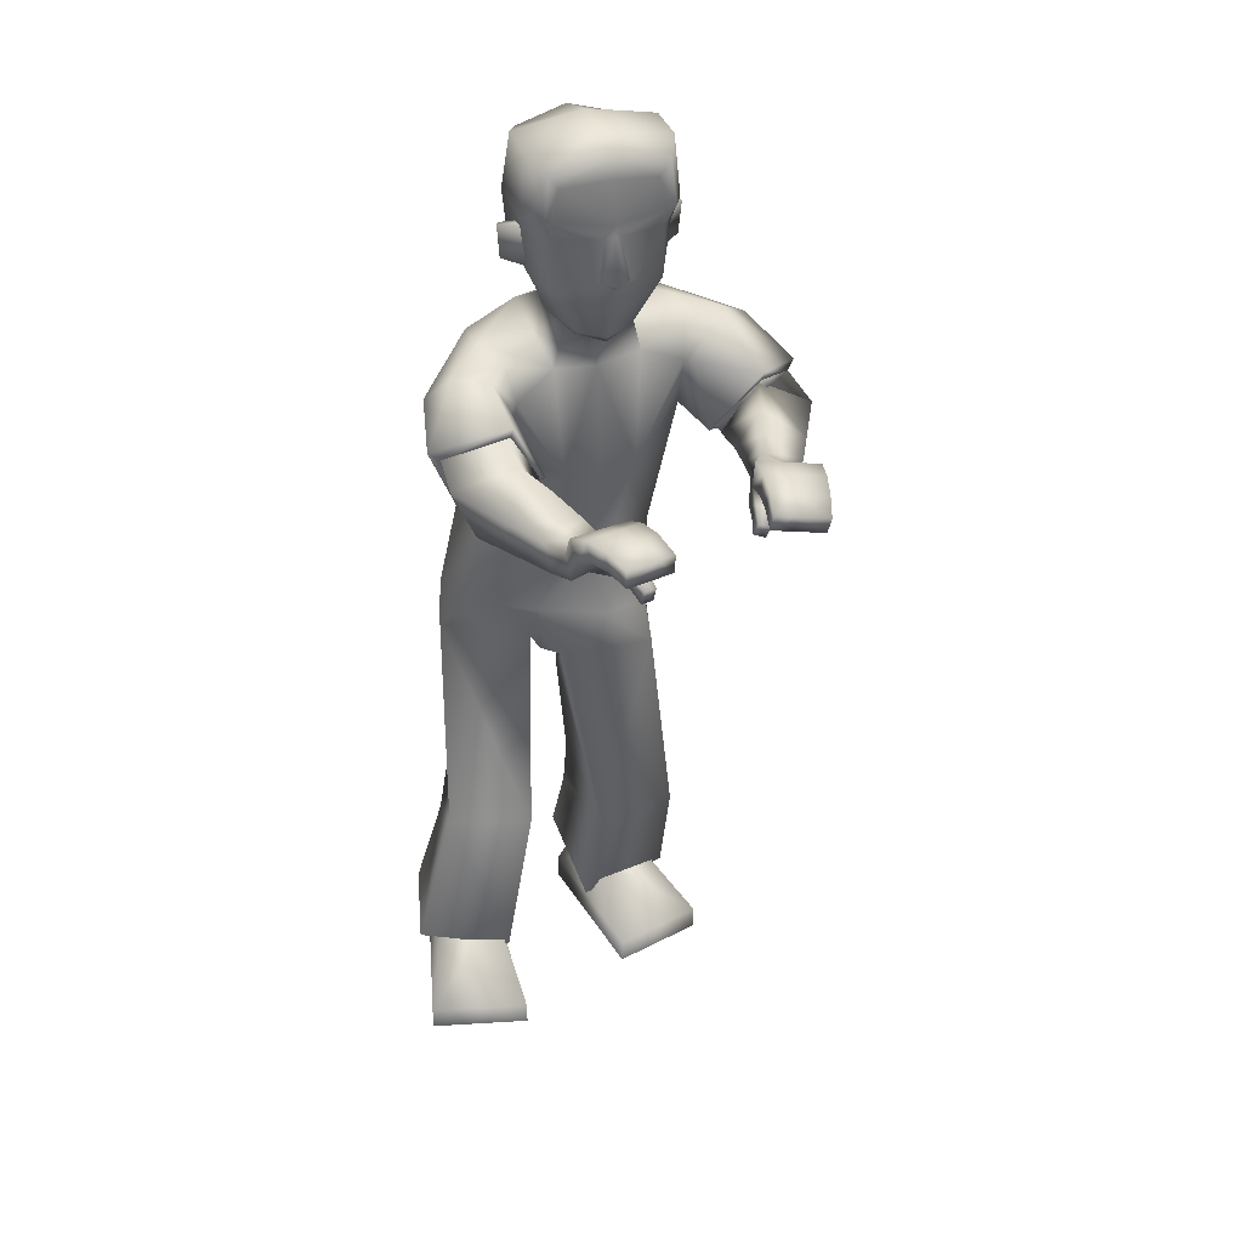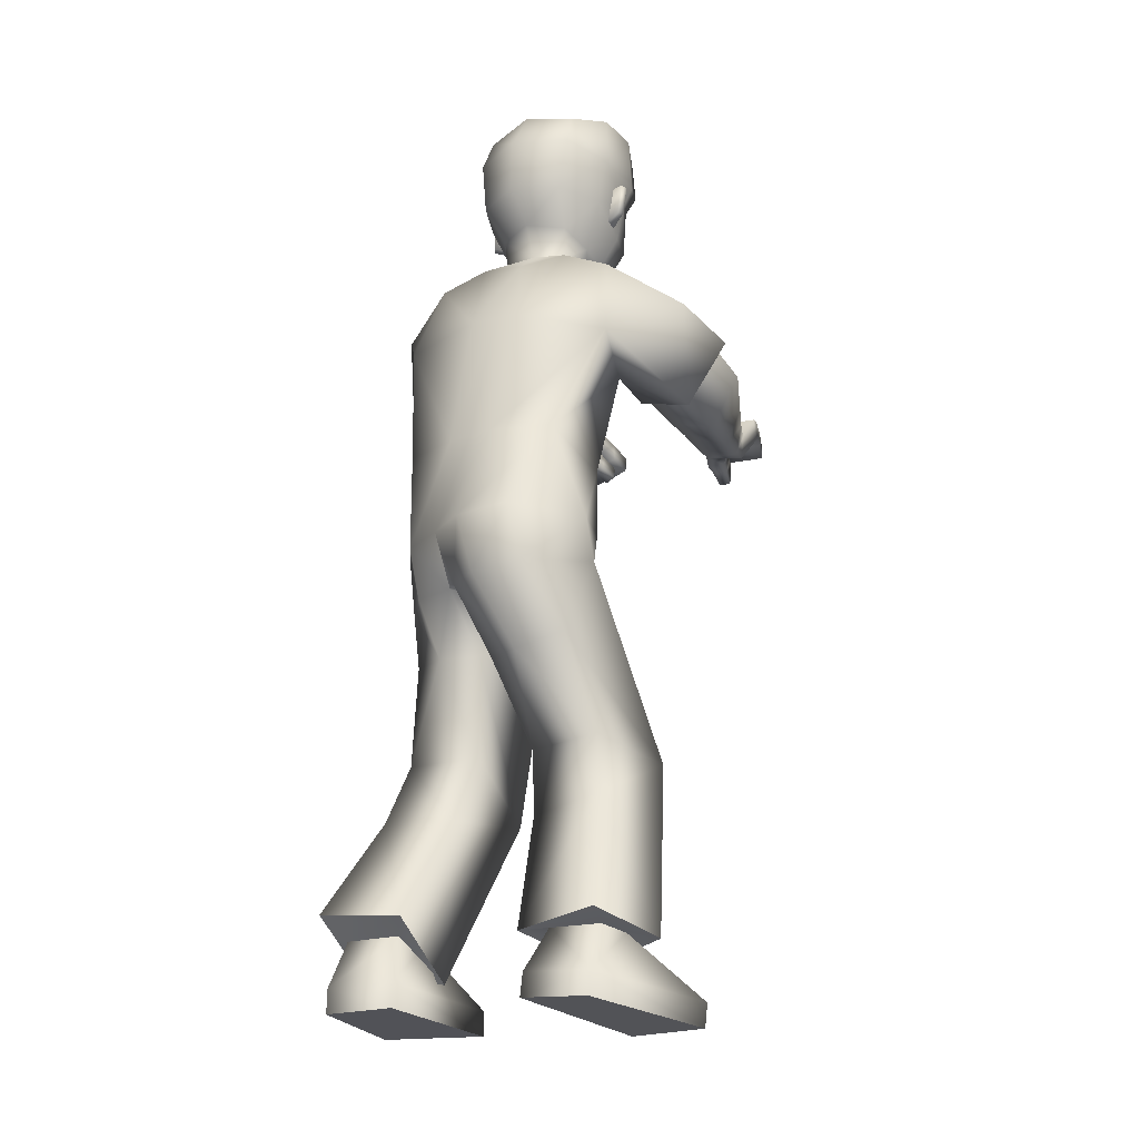
<metadata>
{"format":"obj","ext":"obj","renderer":"f3d","projection":"perspective","resolution":1024,"background":"white","views":[{"elev":30.2,"azim":69.9,"up":"+Y"},{"elev":-18.8,"azim":-56.1,"up":"+Y"}]}
</metadata>
<code>
o Zombie
v 0.1191 1.346 0.1702
v -0.1179 0.7228 0.1522
v 0.2285 1.32 0.14
v 0.01725 0.7442 0.207
v 0.1099 0.945 0.1525
v 0.2172 1.167 0.1319
v -0.02238 0.9906 0.1488
v 0.07584 1.196 0.1946
v 0.1125 0.7445 0.07004
v 0.1104 1.385 0.08327
v -0.08059 0.7173 -0.01063
v 0.2422 1.31 0.06079
v 0.1521 0.9325 0.06811
v 0.2388 1.112 0.04478
v -0.05085 0.9974 0.03913
v 0.006846 1.234 0.05474
v -0.1303 0.8213 0.1332
v 0.004375 0.8215 0.1999
v 0.08586 0.8192 0.1684
v -0.1311 0.8185 0.03005
v 0.2451 0.03524 0.1344
v 0.1969 0.03226 0.3022
v -0.04394 0.06218 0.2375
v -0.04274 0.06855 0.1095
v 0.2118 0.4237 0.1068
v 0.1656 0.4226 0.2452
v 0.009883 0.3512 0.2193
v 0.03264 0.3339 0.07665
v 0.08393 0.1328 0.1413
v -0.002822 0.1382 0.2311
v 0.05851 0.1308 0.2383
v 0.00031 0.1429 0.1315
v 0.08052 0.1202 0.2882
v -0.02923 0.1363 0.08892
v 0.131 0.09398 0.1313
v -0.05717 0.1566 0.2518
v 0.2404 -0.005788 0.1323
v 0.1922 -0.008769 0.3001
v -0.04865 0.02116 0.2354
v -0.04746 0.02752 0.1074
v 0.7576 1.221 0.1273
v 0.7288 1.217 0.03995
v 0.7298 1.188 0.04203
v 0.7581 1.192 0.1276
v 0.3896 1.197 0.2812
v 0.3685 1.1 0.235
v 0.4028 1.145 0.128
v 0.4228 1.24 0.1781
v 0.7097 1.152 0.08102
v 0.6495 1.149 0.1004
v 0.7057 1.153 0.06107
v 0.641 1.148 0.06934
v 0.3243 1.638 0.07567
v 0.2772 1.382 0.03685
v 0.1464 1.462 0.06002
v 0.2423 1.394 0.04076
v 0.3155 1.472 0.08096
v 0.3295 1.588 0.08705
v 0.104 1.525 0.0741
v 0.1569 1.409 0.05875
v 0.27 1.547 0.1116
v 0.1975 1.436 0.07546
v 0.2422 1.416 0.07537
v 0.2499 1.489 0.09606
v 0.3169 1.558 0.08644
v 0.3361 1.556 0.007404
v 0.3439 1.486 0.01684
v 0.2886 1.127 0.2303
v 0.3661 1.263 0.1744
v 0.3276 1.223 0.2774
v 0.3304 1.17 0.1187
v 0.2794 1.112 0.24
v 0.3716 1.281 0.1708
v 0.3195 1.235 0.2965
v 0.3321 1.165 0.1072
v 0.6419 1.225 0.1734
v 0.6342 1.185 0.06585
v 0.6606 1.19 0.1691
v 0.6131 1.221 0.06929
v 0.6118 1.135 0.1606
v 0.5868 1.187 0.1034
v 0.5931 1.144 0.09676
v 0.607 1.178 0.1687
v 0.6033 1.14 0.1294
v 0.6979 1.129 0.06198
v 0.7389 1.218 0.07071
v 0.7397 1.189 0.07194
v 0.648 1.186 0.1124
v 0.624 1.223 0.1082
v 0.7021 1.128 0.08317
v 0.5972 1.183 0.1363
v 0.6777 1.236 0.1598
v 0.7172 1.234 0.144
v 0.6628 1.2 0.05941
v 0.6946 1.2 0.05166
v 0.723 1.206 0.1432
v 0.6911 1.205 0.1568
v 0.6873 1.233 0.05164
v 0.6484 1.234 0.06145
v 0.675 1.203 0.1005
v 0.7056 1.201 0.08707
v 0.659 1.235 0.09768
v 0.6986 1.232 0.08464
v 0.5631 1.126 0.1771
v 0.5656 1.183 0.1881
v 0.5434 1.198 0.1168
v 0.5409 1.142 0.1058
v 0.4942 1.115 0.1946
v 0.4799 1.221 0.1466
v 0.5025 1.185 0.2215
v 0.4706 1.146 0.1172
v 0.6684 1.143 0.06525
v 0.2532 1.308 0.1696
v 0.2159 1.279 0.2713
v 0.6739 1.142 0.09159
v 0.6739 1.17 0.06289
v 0.6811 1.168 0.09657
v 0.2858 1.387 0.037
v 0.211 1.503 0.1345
v 0.2216 1.501 0.1399
v 0.2162 1.558 0.1401
v 0.2268 1.556 0.1455
v 0.262 1.477 0.1008
v 0.2568 1.562 0.1034
v 0.1794 1.517 0.113
v 0.04541 0.4478 0.06482
v 0.02303 0.4533 0.2067
v 0.2297 1.492 0.08553
v -0.04073 0.6145 0.1867
v -0.03212 0.5959 0.03318
v 0.2366 1.565 0.0929
v 0.2786 1.584 0.1247
v 0.1877 1.601 0.1242
v 0.2067 1.697 0.115
v 0.1098 1.622 0.08954
v 0.3304 1.592 0.1005
v 0.2828 1.688 0.1154
v 0.1318 1.678 0.08393
v 0.3302 1.665 0.09369
v 0.08674 1.368 -0.1706
v 0.02961 0.7222 -0.1791
v 0.2126 1.347 -0.1731
v 0.1664 0.724 -0.1384
v 0.1264 0.9471 -0.143
v 0.1931 1.194 -0.1719
v -0.02399 0.9943 -0.1498
v 0.03603 1.229 -0.1997
v -0.06388 0.7262 -0.03259
v 0.2271 1.298 -0.01609
v 0.1326 0.7289 0.05781
v 0.09015 1.377 0.001439
v 0.001098 1.235 0.008505
v -0.04829 0.9977 -0.005516
v 0.2313 1.114 -0.02071
v 0.1547 0.9321 0.003064
v 0.1609 0.7248 0.0253
v 0.09174 1.39 -0.08214
v -0.04913 0.7243 -0.04217
v 0.2247 1.314 -0.09339
v 0.1569 0.9336 -0.05937
v 0.2238 1.115 -0.0862
v -0.04571 0.998 -0.05
v -0.003778 1.236 -0.03823
v 0.03202 0.811 -0.1916
v 0.1662 0.8104 -0.1252
v -0.08644 0.8167 -0.0482
v 0.1465 0.8153 0.06825
v 0.1906 0.8119 -0.04073
v -0.05071 0.8139 -0.1292
v 0.1367 0.03997 -0.0952
v 0.08461 0.04027 -0.2619
v -0.156 0.05223 -0.1906
v -0.152 0.0538 -0.06253
v 0.1666 0.3512 -0.04446
v 0.1396 0.3583 -0.1877
v -0.03227 0.3404 -0.1815
v -0.03365 0.3268 -0.03668
v -0.03045 0.1272 -0.09463
v -0.1196 0.1304 -0.1821
v -0.05812 0.1272 -0.191
v -0.1143 0.1315 -0.0825
v -0.02717 0.09477 -0.2336
v -0.1506 0.1562 -0.05195
v -0.006824 0.06542 -0.07055
v -0.1507 0.1728 -0.2176
v 0.1347 -0.001318 -0.09463
v 0.08254 -0.001019 -0.2613
v -0.158 0.01093 -0.19
v -0.154 0.01251 -0.06196
v 0.6847 1.206 -0.2297
v 0.6695 1.219 -0.1399
v 0.6621 1.191 -0.1381
v 0.677 1.178 -0.2262
v 0.3002 1.21 -0.3676
v 0.2794 1.119 -0.3108
v 0.3071 1.183 -0.2025
v 0.3184 1.274 -0.2631
v 0.6255 1.175 -0.1568
v 0.56 1.172 -0.1804
v 0.6216 1.182 -0.1378
v 0.5546 1.179 -0.1491
v 0.3268 1.64 -0.0843
v 0.3358 1.648 -0.004032
v 0.2963 1.369 -0.008585
v 0.1115 1.472 -0.002544
v 0.2786 1.383 -0.0542
v 0.1394 1.466 -0.07055
v 0.2242 1.4 -0.07323
v 0.3787 1.489 -0.005631
v 0.3534 1.583 -0.004695
v 0.3182 1.474 -0.09455
v 0.3323 1.59 -0.09694
v 0.07318 1.535 -0.009615
v 0.1066 1.527 -0.09261
v 0.1348 1.414 -0.001257
v 0.1399 1.415 -0.06453
v 0.248 1.395 -0.01801
v 0.2736 1.551 -0.1245
v 0.1983 1.439 -0.09343
v 0.2476 1.42 -0.09271
v 0.3045 1.379 -0.008317
v 0.253 1.492 -0.1111
v 0.3197 1.56 -0.09756
v 0.3498 1.563 -0.005022
v 0.3365 1.556 -0.01806
v 0.3446 1.487 -0.02921
v 0.3462 1.477 -0.006295
v 0.2098 1.16 -0.2826
v 0.3279 1.277 -0.2647
v 0.2482 1.247 -0.3454
v 0.2962 1.192 -0.1951
v 0.1955 1.148 -0.2881
v 0.3383 1.293 -0.2633
v 0.2373 1.262 -0.3604
v 0.3026 1.188 -0.1848
v 0.5725 1.24 -0.2617
v 0.5622 1.216 -0.1503
v 0.5756 1.202 -0.2555
v 0.5586 1.256 -0.1556
v 0.5208 1.17 -0.2289
v 0.5061 1.24 -0.1907
v 0.5039 1.199 -0.172
v 0.5237 1.21 -0.2488
v 0.5126 1.185 -0.2011
v 0.6106 1.159 -0.1332
v 0.6749 1.214 -0.1715
v 0.6673 1.187 -0.1688
v 0.57 1.207 -0.1972
v 0.5639 1.25 -0.1953
v 0.6148 1.152 -0.1533
v 0.5148 1.225 -0.2201
v 0.6112 1.238 -0.2531
v 0.649 1.226 -0.2422
v 0.597 1.217 -0.1482
v 0.6298 1.208 -0.1441
v 0.6448 1.196 -0.2381
v 0.6113 1.203 -0.2477
v 0.6341 1.241 -0.1475
v 0.5967 1.253 -0.1526
v 0.6034 1.211 -0.1902
v 0.6352 1.202 -0.1804
v 0.6019 1.248 -0.1897
v 0.6394 1.234 -0.1813
v 0.476 1.158 -0.2398
v 0.483 1.207 -0.2719
v 0.4595 1.249 -0.2125
v 0.4527 1.2 -0.1807
v 0.4108 1.144 -0.263
v 0.3923 1.257 -0.2373
v 0.4192 1.208 -0.3054
v 0.3838 1.193 -0.1948
v 0.5829 1.171 -0.1423
v 0.2131 1.32 -0.2201
v 0.1592 1.325 -0.3033
v 0.5874 1.164 -0.1675
v 0.5935 1.199 -0.1449
v 0.5998 1.189 -0.177
v 0.2871 1.388 -0.05394
v 0.2153 1.507 -0.1504
v 0.2261 1.505 -0.1555
v 0.2206 1.562 -0.1542
v 0.2314 1.561 -0.1593
v 0.2653 1.48 -0.1159
v 0.2602 1.565 -0.1162
v 0.1831 1.52 -0.1295
v 0.01897 0.442 -0.02547
v 0.01751 0.4456 -0.1691
v 0.2325 1.495 -0.1011
v 0.02292 0.62 -0.1612
v -9e-06 0.6122 -0.0142
v 0.2396 1.568 -0.1062
v 0.2826 1.588 -0.1362
v 0.1917 1.605 -0.138
v 0.2103 1.7 -0.1255
v 0.2111 1.721 -0.004895
v 0.1127 1.624 -0.1051
v 0.07645 1.628 -0.008247
v 0.3336 1.595 -0.1102
v 0.2864 1.691 -0.1239
v 0.1345 1.681 -0.09726
v 0.1181 1.701 -0.006593
v 0.2872 1.712 -0.003865
v 0.3414 1.68 -0.003493
v 0.3331 1.668 -0.1014
v 0.3854 1.255 0.1788
v 0.3481 1.163 0.1232
v 0.3309 1.266 -0.2766
v 0.3013 1.181 -0.2073
v 0.3449 1.473 -0.006372
v 0.3433 1.486 -0.03254
v 0.3426 1.486 0.01975
v 0.1748 1.342 0.1677
v 0.246 1.26 0.1253
v 0.2276 1.312 0.2267
v 0.2464 1.26 0.1414
v 0.1462 1.368 -0.1824
v 0.2296 1.286 -0.1664
v 0.1776 1.347 -0.2579
v 0.22 1.275 -0.1914
v 0.3276 1.223 0.2774
v 0.2886 1.127 0.2303
v 0.3304 1.17 0.1187
v 0.3661 1.263 0.1744
v 0.2482 1.247 -0.3454
v 0.2098 1.16 -0.2826
v 0.2962 1.192 -0.1951
v 0.3279 1.277 -0.2647
v 0.05851 0.1308 0.2383
v -0.002822 0.1382 0.2311
v 0.00031 0.1429 0.1315
v 0.08393 0.1328 0.1413
v 0.131 0.09398 0.1313
v 0.08052 0.1202 0.2882
v -0.05717 0.1566 0.2518
v -0.02923 0.1363 0.08892
v -0.05812 0.1272 -0.191
v -0.1196 0.1304 -0.1821
v -0.1143 0.1315 -0.0825
v -0.03045 0.1272 -0.09463
v -0.006824 0.06542 -0.07055
v -0.02717 0.09477 -0.2336
v -0.1507 0.1728 -0.2176
v -0.1506 0.1562 -0.05195
v 0.2404 -0.005788 0.1323
v 0.1922 -0.008769 0.3001
v -0.04865 0.02116 0.2354
v -0.04746 0.02752 0.1074
v 0.1347 -0.001318 -0.09463
v 0.08254 -0.001019 -0.2613
v -0.158 0.01093 -0.19
v -0.154 0.01251 -0.06196
v 0.3116 1.405 -0.007844
v 0.3366 1.463 -0.00664
v 0.3096 1.45 0.06999
v 0.3132 1.455 -0.08432
v 0.3402 1.46 -0.006634
v 0.3248 1.421 -0.007406
v 0.3075 1.454 -0.08442
v 0.3046 1.451 0.06992
v 0.3086 1.456 -0.007161
v -0.1267 0.7151 0.06009
v -0.03558 0.7227 -0.1195
v -0.06481 0.591 0.104
v -0.01757 0.6145 -0.08536
f 146 144 165
f 15 7 8
f 20 17 7
f 331 328 22
f 16 8 1
f 14 13 155
f 13 19 167
f 14 154 149
f 7 5 6
f 12 312 3
f 313 14 12
f 5 18 19
f 5 13 14
f 151 152 16
f 148 150 9
f 166 20 15
f 152 153 15
f 166 148 11
f 4 9 19
f 9 150 167
f 11 361 20
f 2 4 18
f 24 21 37
f 330 24 23
f 331 21 24
f 328 329 23
f 2 129 4
f 130 9 25
f 11 130 363
f 4 26 25
f 33 334 30
f 332 29 32
f 34 32 30
f 332 33 31
f 26 333 35
f 27 28 335
f 28 25 35
f 27 36 333
f 346 347 344
f 23 39 38
f 23 24 40
f 21 22 38
f 86 87 43
f 95 98 42
f 103 86 42
f 101 87 44
f 308 231 325
f 306 46 321
f 323 305 306
f 321 46 45
f 104 107 82
f 105 83 81
f 107 106 81
f 104 80 83
f 210 203 53
f 61 132 133
f 60 62 55
f 215 60 55
f 217 204 54
f 149 217 56
f 10 60 215
f 12 56 60
f 55 62 125
f 205 55 59
f 204 221 118
f 67 209 224
f 57 65 61
f 131 128 119
f 54 118 63
f 62 63 123
f 56 54 63
f 56 63 62
f 53 139 136
f 224 210 66
f 65 136 132
f 66 311 67
f 66 210 58
f 227 209 67
f 74 72 68
f 73 69 322
f 73 74 70
f 72 75 322
f 6 75 72
f 314 74 73
f 315 73 75
f 114 8 72
f 80 84 88
f 81 91 89
f 82 52 50
f 84 50 88
f 81 79 77
f 78 76 83
f 78 97 92
f 83 76 89
f 112 85 90
f 95 43 87
f 103 93 41
f 44 87 86
f 49 90 85
f 77 52 82
f 116 117 49
f 115 90 49
f 112 116 51
f 89 76 92
f 102 92 93
f 77 94 100
f 94 95 101
f 96 44 41
f 97 96 93
f 88 100 97
f 100 101 96
f 89 102 99
f 102 103 98
f 77 79 99
f 94 99 98
f 108 104 105
f 111 109 106
f 110 105 106
f 108 111 107
f 47 111 108
f 48 45 110
f 47 48 109
f 46 108 110
f 8 114 1
f 313 315 6
f 3 312 314
f 52 77 116
f 50 115 117
f 77 88 117
f 52 112 115
f 62 60 56
f 118 221 357
f 354 123 63
f 119 120 122
f 131 121 122
f 128 64 120
f 124 122 120
f 123 61 125
f 364 287 286
f 129 127 26
f 130 11 9
f 287 364 289
f 127 27 26
f 25 28 126
f 53 203 303
f 295 134 137
f 138 134 295
f 133 132 137
f 132 136 139
f 59 135 297
f 59 125 133
f 133 134 138
f 297 135 138
f 302 137 139
f 58 136 65
f 162 163 147
f 169 162 146
f 171 336 339
f 163 157 140
f 155 160 161
f 167 168 160
f 161 159 149
f 146 147 145
f 316 157 159
f 159 317 142
f 168 165 144
f 144 145 161
f 163 152 151
f 148 158 156
f 166 153 162
f 162 153 152
f 158 148 166
f 143 165 168
f 156 168 167
f 158 169 362
f 141 164 165
f 186 170 173
f 338 337 172
f 339 338 173
f 172 337 336
f 141 143 289
f 174 156 290
f 158 364 290
f 143 156 174
f 179 342 182
f 340 183 181
f 183 342 179
f 180 182 340
f 175 174 184
f 343 177 176
f 184 174 177
f 176 175 341
f 348 351 350
f 172 171 187
f 189 173 172
f 187 171 170
f 192 247 246
f 191 258 255
f 263 258 191
f 261 256 193
f 307 194 324
f 327 231 308
f 325 324 194
f 242 267 264
f 265 266 241
f 241 266 267
f 264 265 243
f 210 212 202
f 218 285 293
f 216 207 219
f 207 216 215
f 217 208 206
f 149 159 208
f 157 151 215
f 159 157 216
f 285 219 207
f 214 207 205
f 204 206 278
f 224 209 226
f 211 283 218
f 279 288 291
f 206 220 278
f 283 220 219
f 208 220 206
f 208 219 220
f 202 212 298
f 224 225 210
f 223 218 292
f 225 226 310
f 212 210 225
f 227 226 209
f 228 232 234
f 233 235 326
f 230 234 233
f 326 235 232
f 235 145 147
f 233 318 273
f 235 319 145
f 232 147 274
f 248 244 240
f 249 251 241
f 242 244 199
f 244 248 199
f 237 239 241
f 238 240 243
f 252 257 238
f 243 251 249
f 272 275 250
f 255 261 247
f 190 253 263
f 193 190 246
f 198 200 245
f 237 242 201
f 198 277 276
f 275 277 198
f 200 276 272
f 252 236 249
f 253 252 262
f 237 248 260
f 254 260 261
f 190 193 256
f 253 256 257
f 248 238 257
f 260 257 256
f 249 239 259
f 262 259 258
f 259 239 237
f 258 259 254
f 268 270 265
f 266 269 271
f 270 269 266
f 267 271 268
f 196 195 268
f 270 194 197
f 269 197 196
f 195 194 270
f 147 140 274
f 317 145 319
f 318 316 142
f 276 237 201
f 199 248 277
f 277 248 237
f 201 199 275
f 219 208 216
f 357 221 278
f 220 355 278
f 282 280 279
f 291 284 282
f 280 222 288
f 284 222 280
f 283 285 218
f 127 126 28
f 289 143 175
f 290 156 158
f 287 176 177
f 287 175 176
f 174 286 177
f 303 203 202
f 299 294 295
f 300 301 295
f 299 292 293
f 304 298 292
f 214 213 297
f 293 285 214
f 293 296 300
f 300 296 297
f 304 299 302
f 212 223 298
f 306 305 48
f 305 45 48
f 306 47 46
f 308 196 197
f 307 197 194
f 308 195 196
f 310 211 223
f 309 310 226
f 309 227 67
f 311 66 65
f 305 323 320
f 72 8 6
f 1 114 314
f 313 3 113
f 140 316 318
f 273 142 317
f 354 311 57
f 356 310 309
f 357 356 354
f 355 356 357
f 358 353 360
f 352 360 359
f 360 352 358
f 360 353 359
f 364 362 141
f 363 129 2
f 169 164 362
f 164 141 362
f 361 2 17
f 17 20 361
f 364 286 290
f 130 126 363
f 126 127 363
f 129 363 127
f 363 361 11
f 364 158 362
f 7 17 18
f 146 165 164
f 15 8 16
f 20 7 15
f 331 22 21
f 16 1 10
f 14 155 154
f 13 167 155
f 14 149 12
f 7 6 8
f 312 10 1
f 10 312 12
f 14 313 6
f 313 12 3
f 5 19 13
f 5 14 6
f 151 16 10
f 148 9 11
f 166 15 153
f 152 15 16
f 166 11 20
f 4 19 18
f 9 167 19
f 2 18 17
f 24 37 40
f 330 23 329
f 331 24 330
f 328 23 22
f 130 25 126
f 4 25 9
f 33 30 31
f 332 32 34
f 34 30 334
f 332 31 29
f 26 35 25
f 27 335 36
f 28 35 335
f 27 333 26
f 346 344 345
f 23 38 22
f 23 40 39
f 21 38 37
f 86 43 42
f 95 42 43
f 103 42 98
f 101 44 96
f 308 325 195
f 306 321 71
f 323 306 71
f 321 45 320
f 104 82 80
f 105 81 106
f 107 81 82
f 104 83 105
f 210 53 58
f 61 133 125
f 215 55 205
f 217 54 56
f 149 56 12
f 10 215 151
f 12 60 10
f 55 125 59
f 205 59 213
f 204 118 54
f 67 224 66
f 57 61 123
f 131 119 121
f 62 123 125
f 53 136 58
f 65 132 61
f 66 58 65
f 74 68 70
f 73 322 75
f 73 70 69
f 72 322 68
f 74 314 114
f 314 73 113
f 73 315 113
f 315 75 6
f 114 72 74
f 80 88 78
f 81 89 79
f 82 50 84
f 81 77 82
f 78 83 80
f 78 92 76
f 83 89 91
f 112 90 115
f 95 87 101
f 103 41 86
f 44 86 41
f 49 85 51
f 116 49 51
f 115 49 117
f 112 51 85
f 89 92 102
f 102 93 103
f 77 100 88
f 94 101 100
f 96 41 93
f 97 93 92
f 88 97 78
f 100 96 97
f 89 99 79
f 102 98 99
f 77 99 94
f 94 98 95
f 108 105 110
f 111 106 107
f 110 106 109
f 108 107 104
f 47 108 46
f 48 110 109
f 47 109 111
f 46 110 45
f 3 314 113
f 52 116 112
f 50 117 88
f 77 117 116
f 52 115 50
f 118 357 354
f 123 354 57
f 354 63 118
f 119 122 121
f 131 122 124
f 128 120 119
f 124 120 64
f 129 26 4
f 53 303 139
f 295 137 302
f 138 295 301
f 133 137 134
f 132 139 137
f 59 297 213
f 59 133 135
f 133 138 135
f 297 138 301
f 302 139 303
f 162 147 146
f 169 146 164
f 171 339 170
f 163 140 147
f 155 161 154
f 167 160 155
f 161 149 154
f 146 145 144
f 157 316 140
f 316 159 142
f 317 161 145
f 161 317 159
f 168 144 160
f 144 161 160
f 163 151 157
f 148 156 150
f 166 162 169
f 162 152 163
f 158 166 169
f 143 168 156
f 156 167 150
f 141 165 143
f 186 173 189
f 338 172 173
f 339 173 170
f 172 336 171
f 174 290 286
f 143 174 175
f 179 182 180
f 340 181 178
f 183 179 181
f 180 340 178
f 175 184 341
f 343 176 185
f 184 177 343
f 176 341 185
f 348 350 349
f 172 187 188
f 189 172 188
f 187 170 186
f 192 246 191
f 191 255 192
f 263 191 246
f 261 193 247
f 307 324 327
f 327 308 307
f 325 194 195
f 242 264 240
f 265 241 243
f 241 267 242
f 264 243 240
f 210 202 203
f 218 293 292
f 207 215 205
f 217 206 204
f 149 208 217
f 157 215 216
f 159 216 208
f 285 207 214
f 214 205 213
f 204 278 221
f 224 226 225
f 211 218 223
f 279 291 281
f 283 219 285
f 202 298 304
f 223 292 298
f 212 225 223
f 228 234 230
f 233 326 229
f 230 233 229
f 326 232 228
f 235 147 232
f 318 234 274
f 234 318 233
f 319 233 273
f 233 319 235
f 232 274 234
f 248 240 238
f 249 241 239
f 242 199 201
f 237 241 242
f 238 243 236
f 252 238 236
f 243 249 236
f 272 250 245
f 255 247 192
f 190 263 246
f 193 246 247
f 198 245 250
f 198 276 200
f 275 198 250
f 200 272 245
f 252 249 262
f 253 262 263
f 237 260 254
f 254 261 255
f 190 256 253
f 253 257 252
f 248 257 260
f 260 256 261
f 249 259 262
f 262 258 263
f 259 237 254
f 258 254 255
f 268 265 264
f 266 271 267
f 270 266 265
f 267 268 264
f 196 268 271
f 270 197 269
f 269 196 271
f 195 270 268
f 318 142 273
f 276 201 272
f 199 277 275
f 277 237 276
f 201 275 272
f 357 278 355
f 355 283 211
f 283 355 220
f 282 279 281
f 291 282 281
f 280 288 279
f 284 280 282
f 127 28 27
f 289 175 287
f 287 177 286
f 303 202 304
f 299 295 302
f 300 295 294
f 299 293 294
f 304 292 299
f 214 297 296
f 293 214 296
f 293 300 294
f 300 297 301
f 304 302 303
f 306 48 47
f 308 197 307
f 310 223 225
f 309 226 227
f 309 67 311
f 311 65 57
f 305 320 45
f 1 314 312
f 313 113 315
f 140 318 274
f 273 317 319
f 309 311 356
f 356 311 354
f 211 310 355
f 355 310 356
f 364 141 289
f 363 2 361
f 7 18 5

</code>
